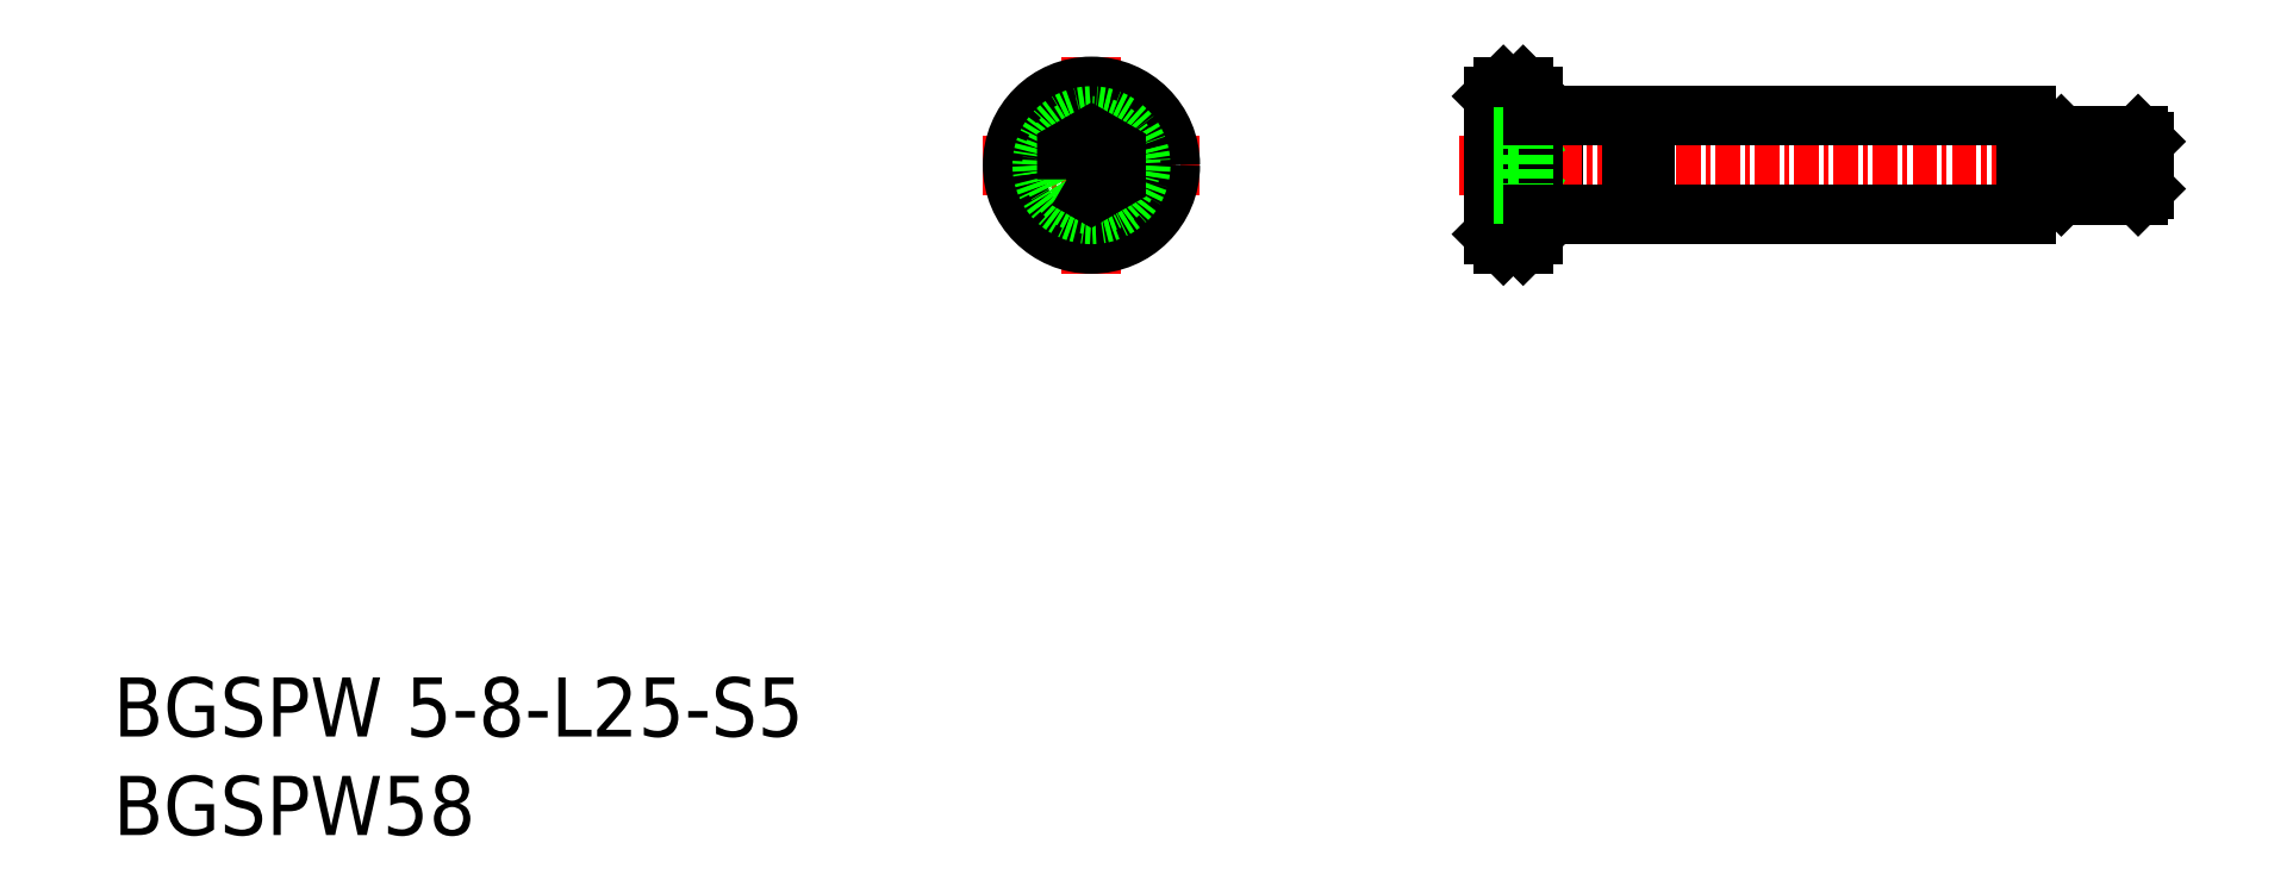
<metadata>
{"format":"dxf","ext":"dxf","renderer":"ezdxf+matplotlib","layout":"modelspace","background":"white","min_lineweight":24,"dpi":150}
</metadata>
<code>
0
SECTION
2
ENTITIES
0
TEXT
8
0
10
44.78
20
37.3
30
0
40
3
1
BGSPW58
11
44.78
21
38.8
31
0
73
     2
0
TEXT
8
0
10
44.78
20
42.3
30
0
40
3
1
BGSPW 5-8-L25-S5
11
44.78
21
43.8
31
0
73
     2
0
LINE
8
0
10
117.8
20
73.79
30
0
11
117.8
21
68.79
31
0
0
LINE
8
CENTER
10
88.9
20
71.29
30
0
11
99.9
21
71.29
31
0
0
LINE
8
CENTER
10
94.4
20
76.79
30
0
11
94.4
21
65.79
31
0
0
LINE
8
CENTER
10
149.3
20
71.29
30
0
11
113
21
71.29
31
0
0
CIRCLE
8
0
10
94.4
20
71.29
30
0
40
4
0
CIRCLE
8
0
10
94.4
20
71.29
30
0
40
2.5
0
CIRCLE
8
0
10
94.4
20
71.29
30
0
40
2
0
LINE
8
0
10
114.8
20
67.79
30
0
11
115.3
21
67.29
31
0
0
LINE
8
0
10
114.8
20
74.79
30
0
11
115.3
21
75.29
31
0
0
LINE
8
0
10
116.3
20
75.29
30
0
11
115.3
21
75.29
31
0
0
LINE
8
0
10
116.3
20
67.29
30
0
11
115.3
21
67.29
31
0
0
LINE
8
0
10
116.8
20
74.79
30
0
11
116.3
21
75.29
31
0
0
LINE
8
0
10
116.8
20
67.79
30
0
11
116.3
21
67.29
31
0
0
LINE
8
0
10
141.8
20
73.79
30
0
11
122.5
21
73.79
31
0
0
LINE
8
0
10
141.8
20
68.79
30
0
11
122.5
21
68.79
31
0
0
LINE
8
0
10
117.1
20
71.29
30
0
11
116.3
21
72.73
31
0
0
LINE
8
0
10
117.1
20
71.29
30
0
11
116.3
21
69.85
31
0
0
LINE
8
0
10
114.8
20
74.79
30
0
11
114.8
21
67.79
31
0
0
LINE
8
0
10
115.3
20
75.29
30
0
11
115.3
21
67.29
31
0
0
LINE
8
0
10
116.3
20
75.29
30
0
11
116.3
21
67.29
31
0
0
LINE
8
0
10
116.8
20
74.79
30
0
11
116.8
21
67.79
31
0
0
LINE
8
0
10
141.8
20
73.79
30
0
11
141.8
21
68.79
31
0
0
LINE
8
0
10
114.8
20
69.85
30
0
11
116.3
21
69.85
31
0
0
LINE
8
0
10
114.8
20
70.57
30
0
11
116.3
21
70.57
31
0
0
LINE
8
0
10
114.8
20
72.01
30
0
11
116.3
21
72.01
31
0
0
LINE
8
0
10
114.8
20
72.73
30
0
11
116.3
21
72.73
31
0
0
LINE
8
0
10
116.3
20
69.85
30
0
11
116.3
21
72.73
31
0
0
POLYLINE
8
0
66
     1
10
0
20
0
30
0
70
     1
0
VERTEX
8
0
10
93.15
20
70.57
30
0
0
VERTEX
8
0
10
94.4
20
69.85
30
0
0
VERTEX
8
0
10
95.65
20
70.57
30
0
0
VERTEX
8
0
10
95.65
20
72.01
30
0
0
VERTEX
8
0
10
94.4
20
72.73
30
0
0
VERTEX
8
0
10
93.15
20
72.01
30
0
0
SEQEND
8
0
0
LINE
8
0
10
121.8
20
73.79
30
0
11
121.8
21
68.79
31
0
0
LINE
8
0
10
122.5
20
73.79
30
0
11
122.5
21
68.79
31
0
0
LINE
8
0
10
122.5
20
69.29
30
0
11
121.8
21
69.29
31
0
0
LINE
8
0
10
122.5
20
73.29
30
0
11
121.8
21
73.29
31
0
0
LINE
8
0
10
121.8
20
68.79
30
0
11
116.8
21
68.79
31
0
0
LINE
8
0
10
121.8
20
73.79
30
0
11
116.8
21
73.79
31
0
0
LINE
8
0
10
143.6
20
69.79
30
0
11
143.6
21
72.79
31
0
0
LINE
8
0
10
147.5
20
69.79
30
0
11
147.5
21
72.79
31
0
0
LINE
8
0
10
147.8
20
70.09
30
0
11
143.3
21
70.09
31
0
0
LINE
8
0
10
143.3
20
72.49
30
0
11
147.8
21
72.49
31
0
0
LINE
8
0
10
147.8
20
70.09
30
0
11
147.5
21
69.79
31
0
0
LINE
8
0
10
143.3
20
70.09
30
0
11
143.6
21
69.79
31
0
0
LINE
8
0
10
147.8
20
72.49
30
0
11
147.5
21
72.79
31
0
0
LINE
8
0
10
143.3
20
72.49
30
0
11
143.6
21
72.79
31
0
0
LINE
8
0
10
147.8
20
72.49
30
0
11
147.8
21
70.09
31
0
0
LINE
8
0
10
143.6
20
69.79
30
0
11
147.5
21
69.79
31
0
0
LINE
8
0
10
143.6
20
72.79
30
0
11
147.5
21
72.79
31
0
0
LINE
8
0
10
141.8
20
70.09
30
0
11
143.3
21
70.09
31
0
0
LINE
8
0
10
141.8
20
72.49
30
0
11
143.3
21
72.49
31
0
0
LINE
8
0
10
143.3
20
72.49
30
0
11
143.3
21
70.09
31
0
0
ENDSEC
0
EOF

</code>
